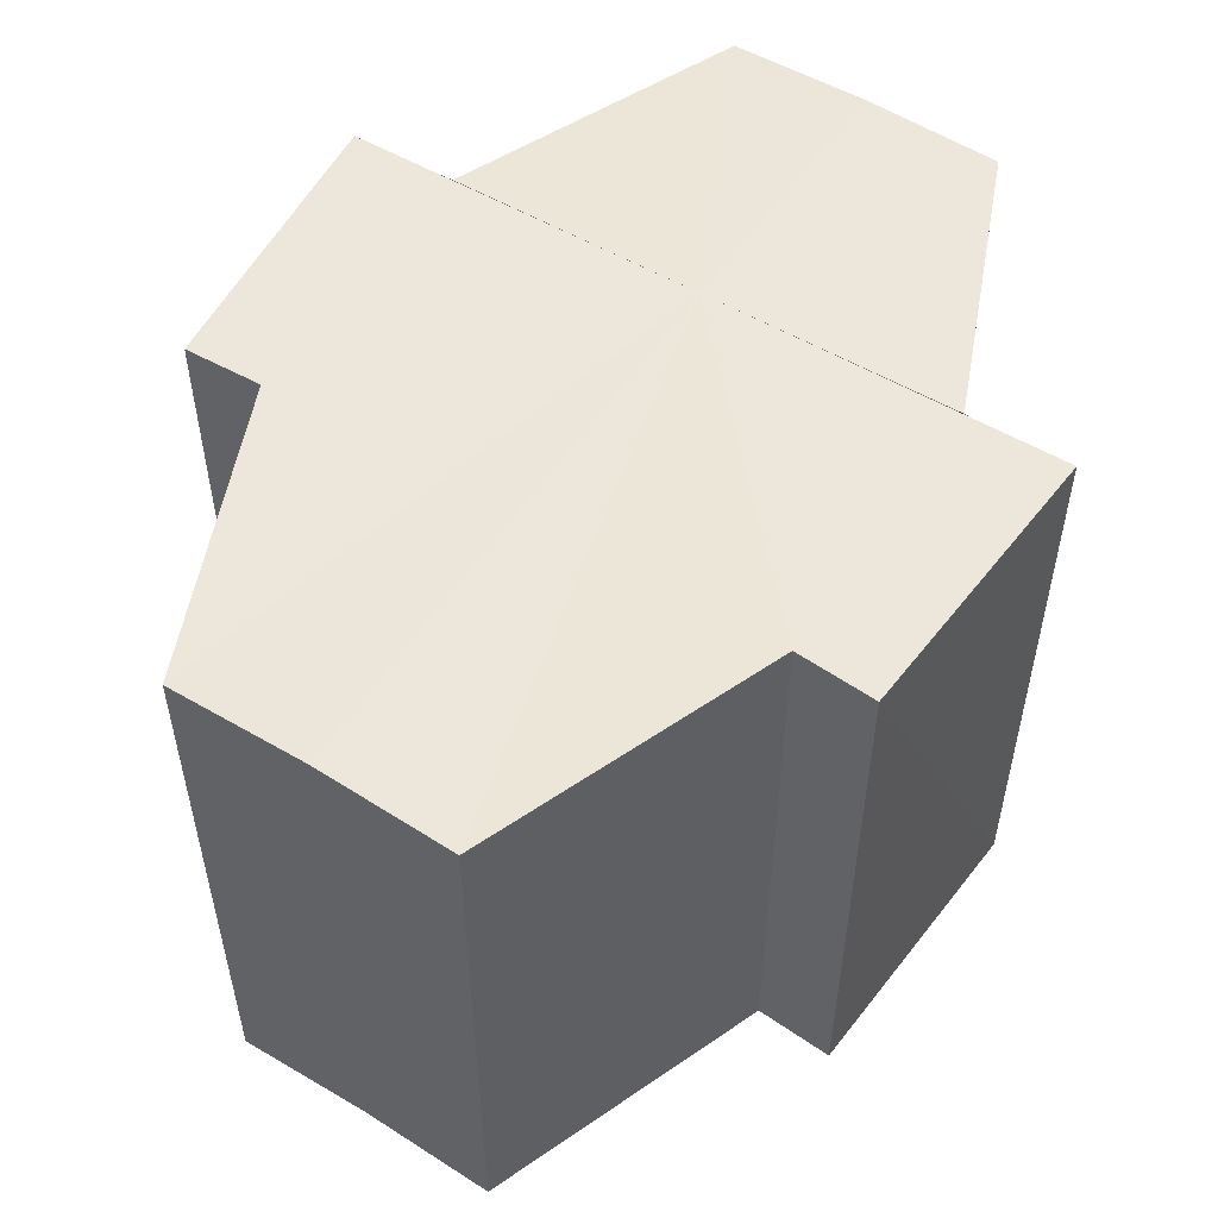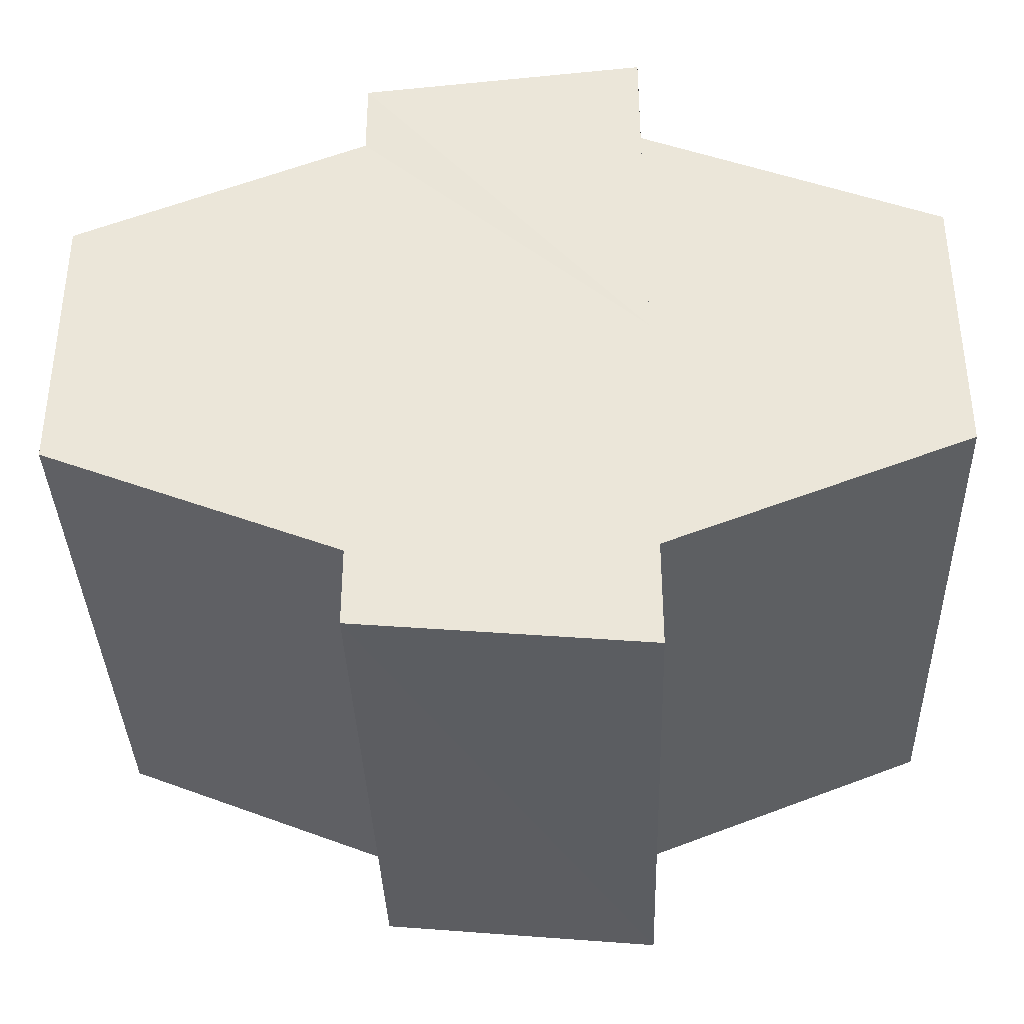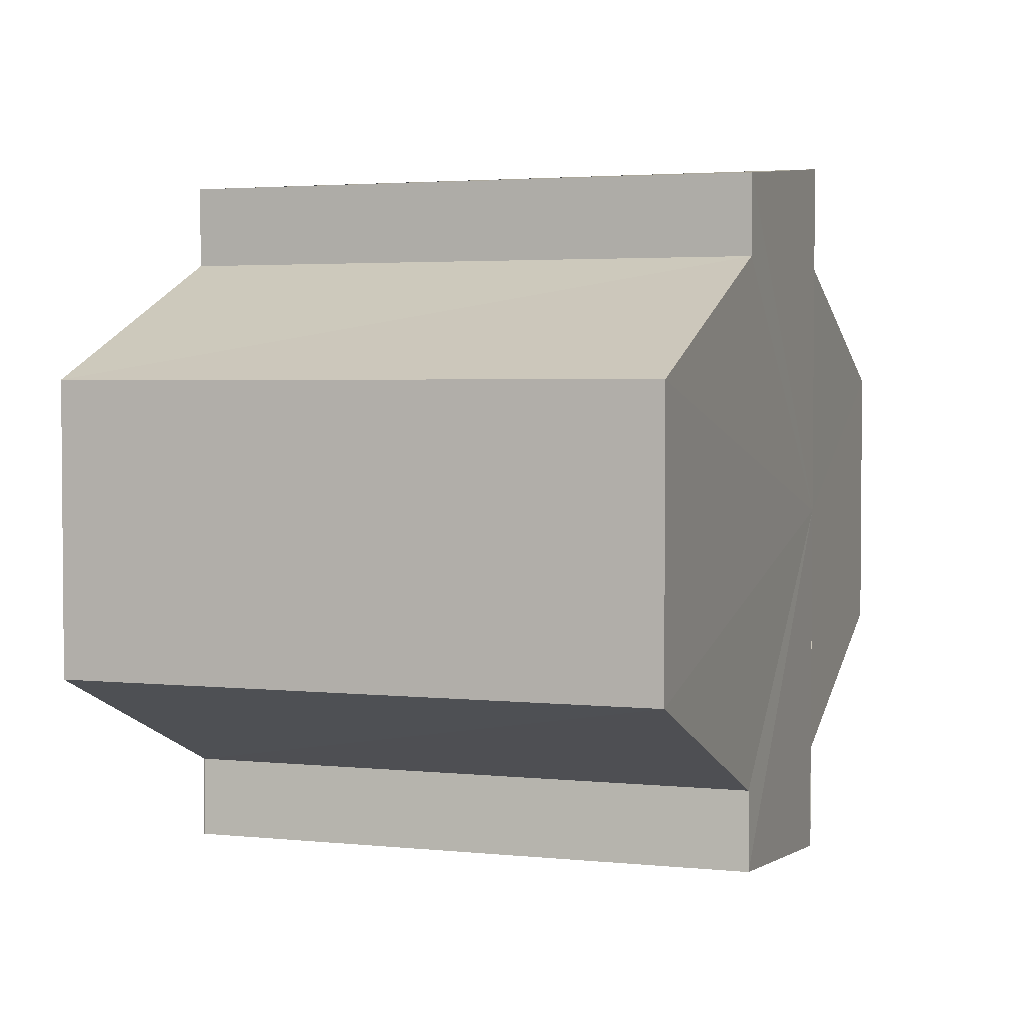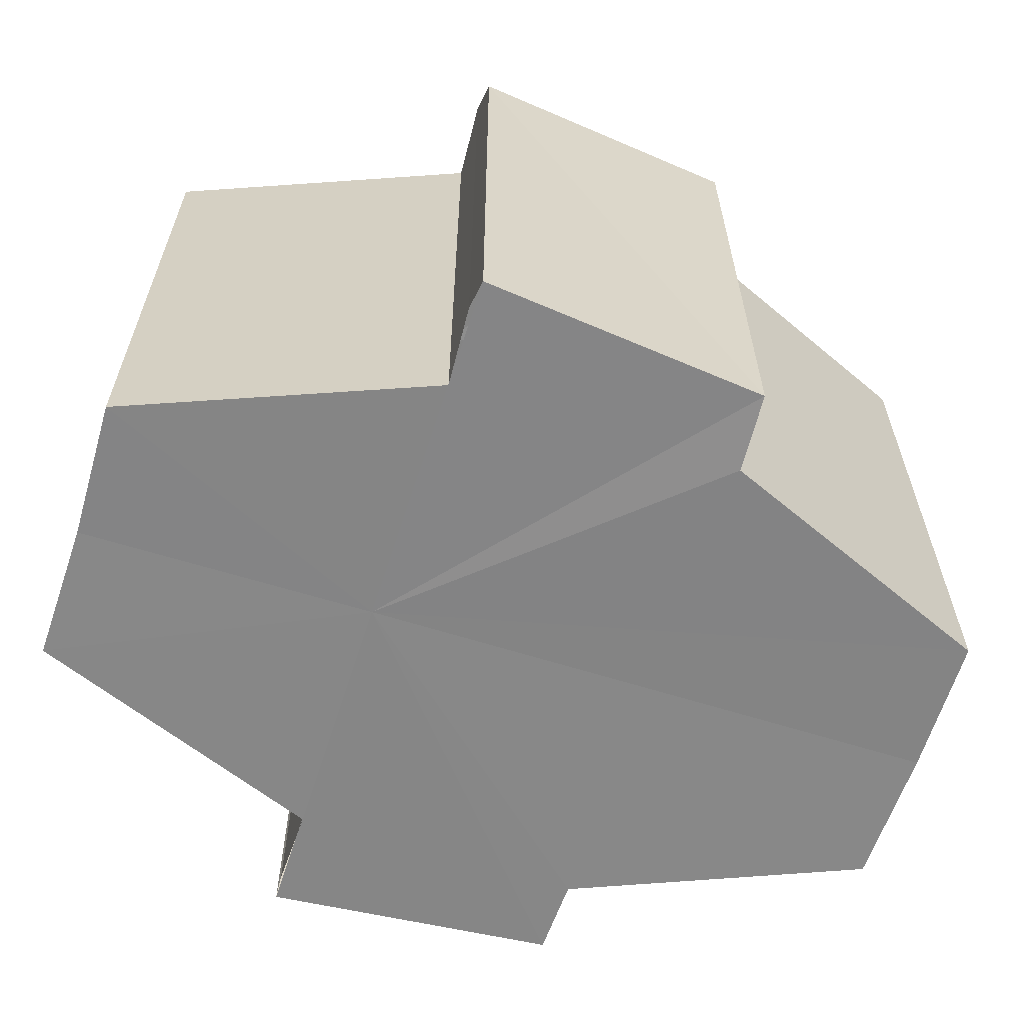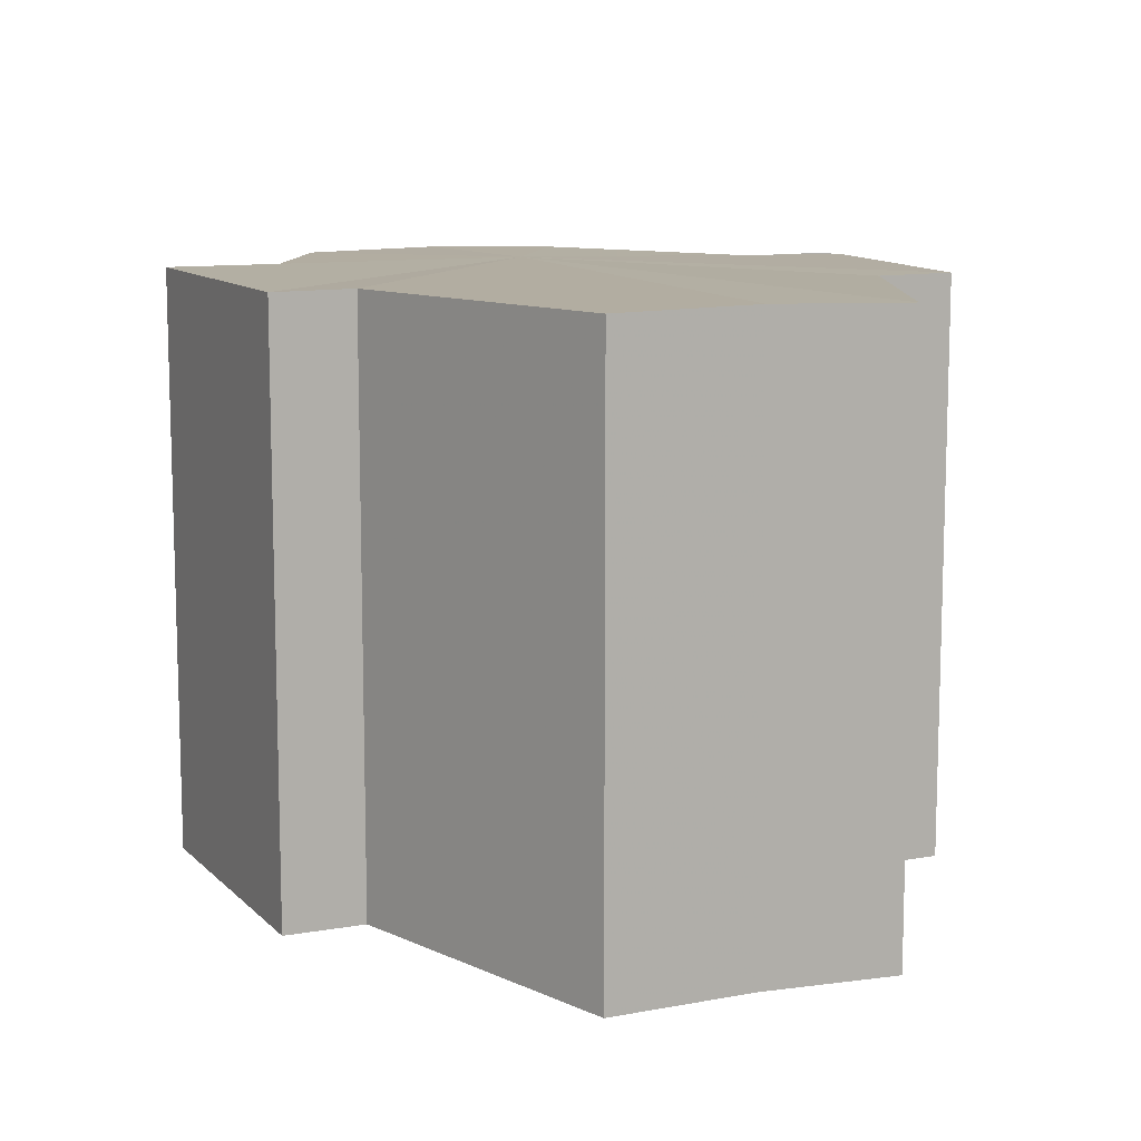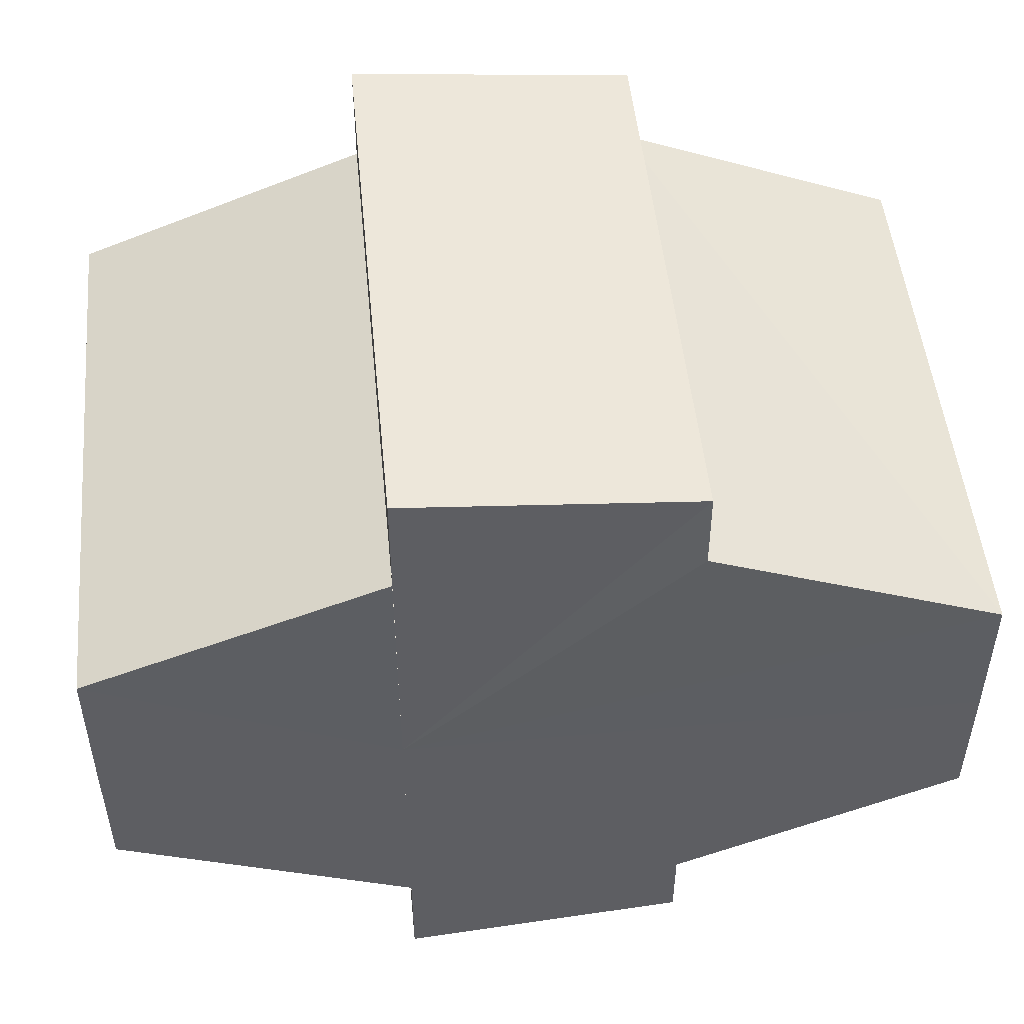
<metadata>
{"format":"obj","ext":"obj","renderer":"f3d","projection":"perspective","resolution":1024,"background":"white","views":[{"elev":53.6,"azim":-57.7,"up":"+Y"},{"elev":-36.9,"azim":1.9,"up":"+Z"},{"elev":3.1,"azim":-70.5,"up":"+Z"},{"elev":-62.0,"azim":162.4,"up":"+Y"},{"elev":10.7,"azim":-111.2,"up":"+Y"},{"elev":49.8,"azim":174.3,"up":"+Z"}]}
</metadata>
<code>
o 5629
v 2223 1866 7.405
v 2223 1866 7.4
v 2223 1866 7.405
v 2223 1866 7.396
v 2223 1866 7.4
v 2223 1866 7.41
v 2223 1866 7.41
v 2223 1866 7.414
v 2223 1866 7.414
v 2223 1866 7.417
v 2223 1866 7.414
v 2223 1866 7.417
v 2223 1866 7.418
v 2223 1866 7.418
v 2223 1866 7.418
v 2223 1866 7.405
v 2223 1866 7.4
v 2223 1866 7.4
v 2223 1866 7.396
v 2223 1866 7.396
v 2223 1866 7.41
v 2223 1866 7.405
v 2223 1866 7.414
v 2223 1866 7.41
v 2223 1866 7.393
v 2223 1866 7.396
v 2223 1866 7.393
v 2223 1866 7.392
v 2223 1866 7.392
v 2223 1866 7.392
v 2223 1866 7.405
v 2223 1866 7.393
v 2223 1866 7.396
v 2223 1866 7.4
v 2223 1866 7.405
v 2223 1866 7.41
v 2223 1866 7.414
v 2223 1866 7.417
v 2223 1866 7.418
v 2223 1866 7.4
v 2223 1866 7.396
v 2223 1866 7.405
v 2223 1866 7.41
v 2223 1866 7.414
v 2223 1866 7.405
v 2223 1866 7.393
v 2223 1866 7.392
v 2223 1866 7.393
v 2223 1866 7.392
v 2223 1866 7.393
v 2223 1866 7.396
v 2223 1866 7.4
v 2223 1866 7.405
v 2223 1866 7.41
v 2223 1866 7.414
v 2223 1866 7.417
v 2223 1866 7.414
v 2223 1866 7.417
v 2223 1866 7.418
v 2223 1866 7.41
v 2223 1866 7.414
v 2223 1866 7.417
v 2223 1866 7.418
v 2223 1866 7.417
v 2223 1866 7.418
v 2223 1866 7.405
v 2223 1866 7.41
v 2223 1866 7.4
v 2223 1866 7.405
v 2223 1866 7.396
v 2223 1866 7.4
v 2223 1866 7.393
v 2223 1866 7.396
v 2223 1866 7.393
v 2223 1866 7.396
v 2223 1866 7.4
v 2223 1866 7.396
v 2223 1866 7.405
v 2223 1866 7.4
v 2223 1866 7.41
v 2223 1866 7.405
v 2223 1866 7.414
v 2223 1866 7.41
v 2223 1866 7.417
v 2223 1866 7.414
v 2223 1866 7.4
v 2223 1866 7.405
v 2223 1866 7.396
v 2223 1866 7.41
v 2223 1866 7.414
f 1 2 3
f 2 4 5
f 6 1 7
f 8 6 9
f 10 11 9
f 12 11 10
f 13 12 10
f 14 12 15
f 16 17 18
f 18 19 20
f 21 22 16
f 23 24 21
f 19 25 26
f 26 25 27
f 25 28 27
f 27 29 30
f 31 30 32
f 31 32 33
f 31 33 34
f 31 34 35
f 31 35 36
f 31 36 37
f 31 37 38
f 31 38 39
f 31 40 41
f 31 42 40
f 31 43 42
f 31 44 43
f 45 46 29
f 47 46 48
f 49 50 47
f 45 51 46
f 45 52 51
f 45 53 52
f 45 54 53
f 45 55 54
f 45 56 55
f 57 56 58
f 45 59 56
f 60 61 57
f 62 59 63
f 64 65 62
f 66 67 60
f 68 69 66
f 70 71 68
f 72 73 70
f 74 75 72
f 75 76 77
f 76 78 79
f 78 80 81
f 80 82 83
f 82 84 85
f 45 86 87
f 45 88 86
f 45 87 89
f 45 89 90

</code>
